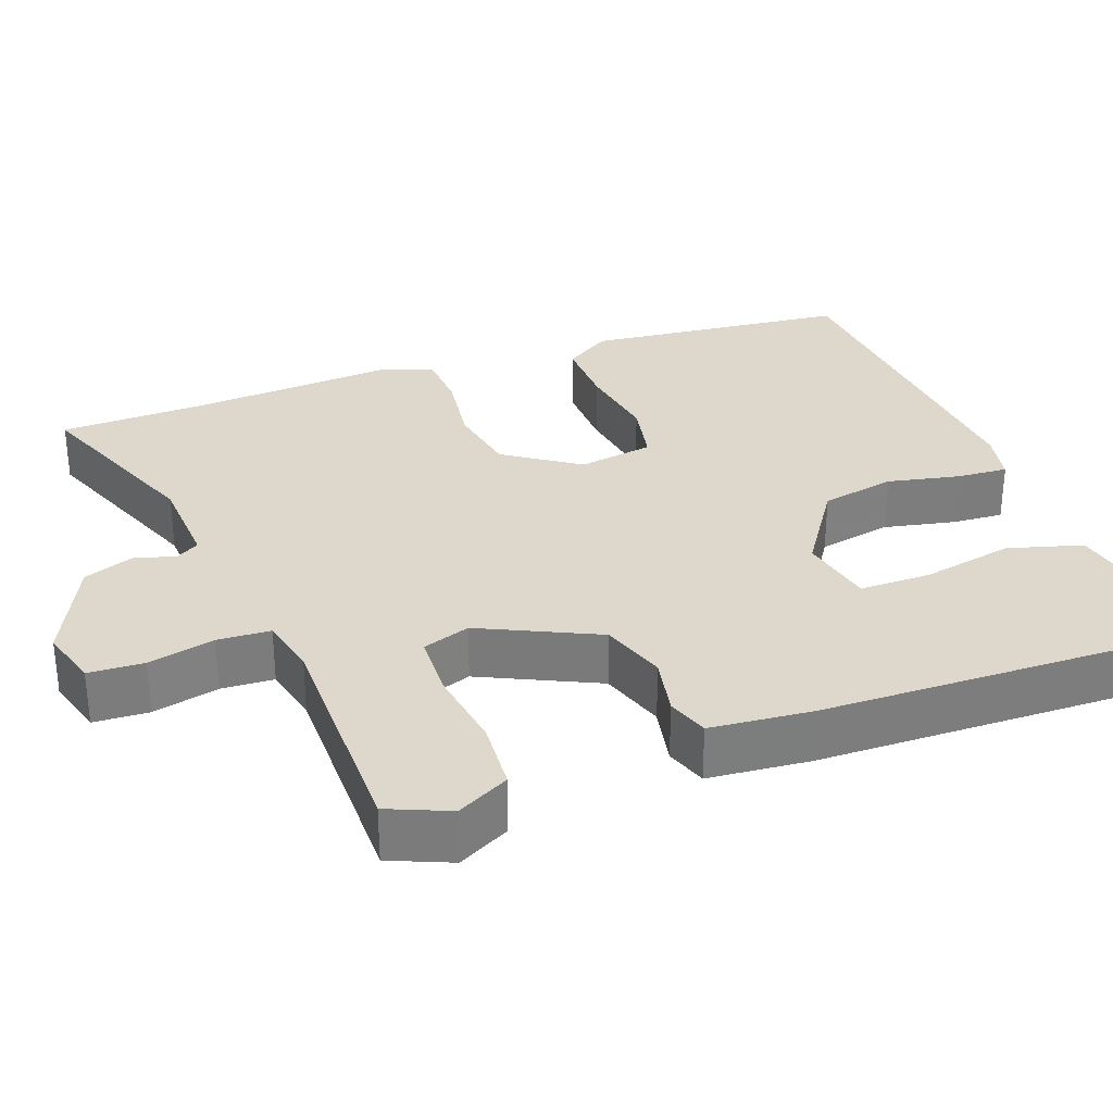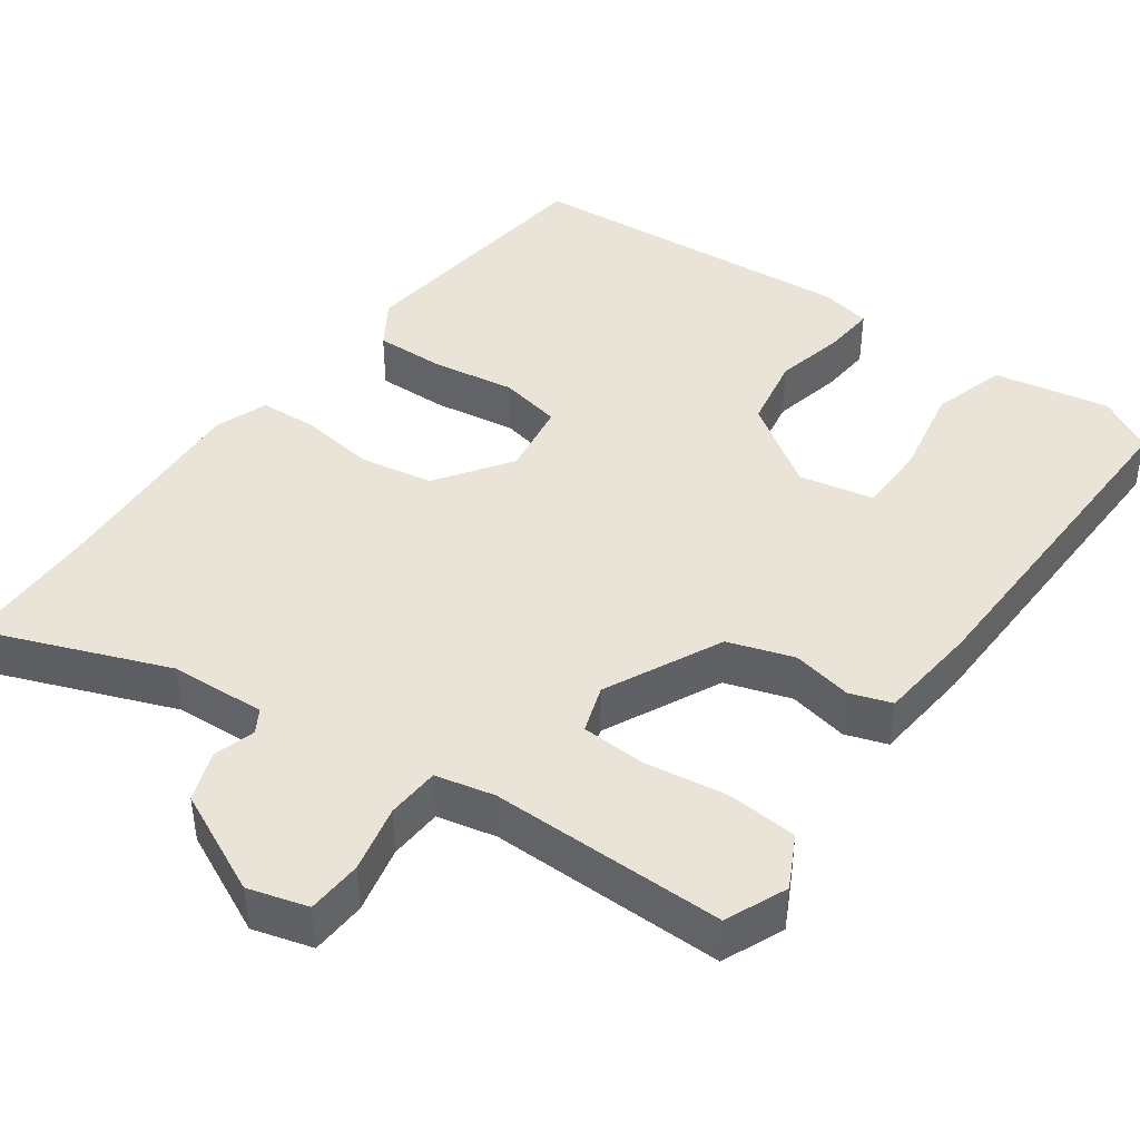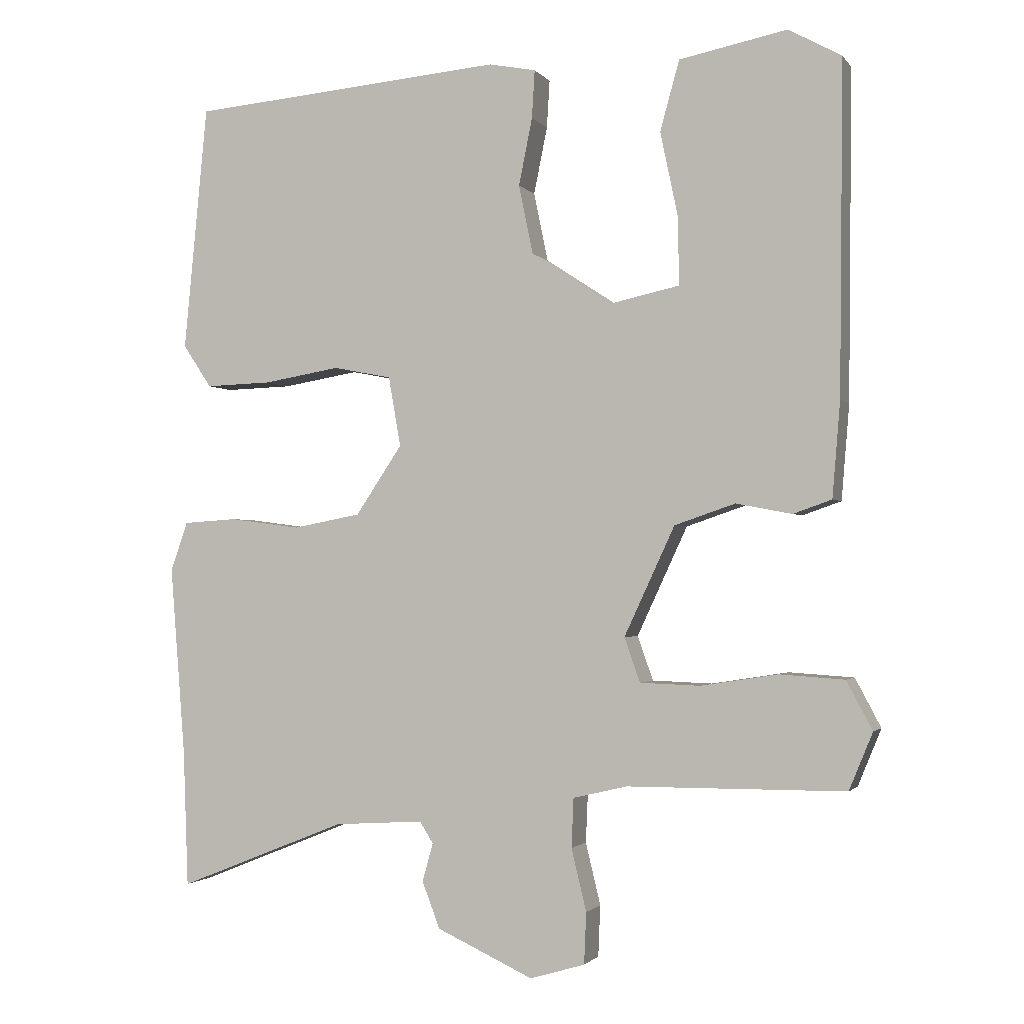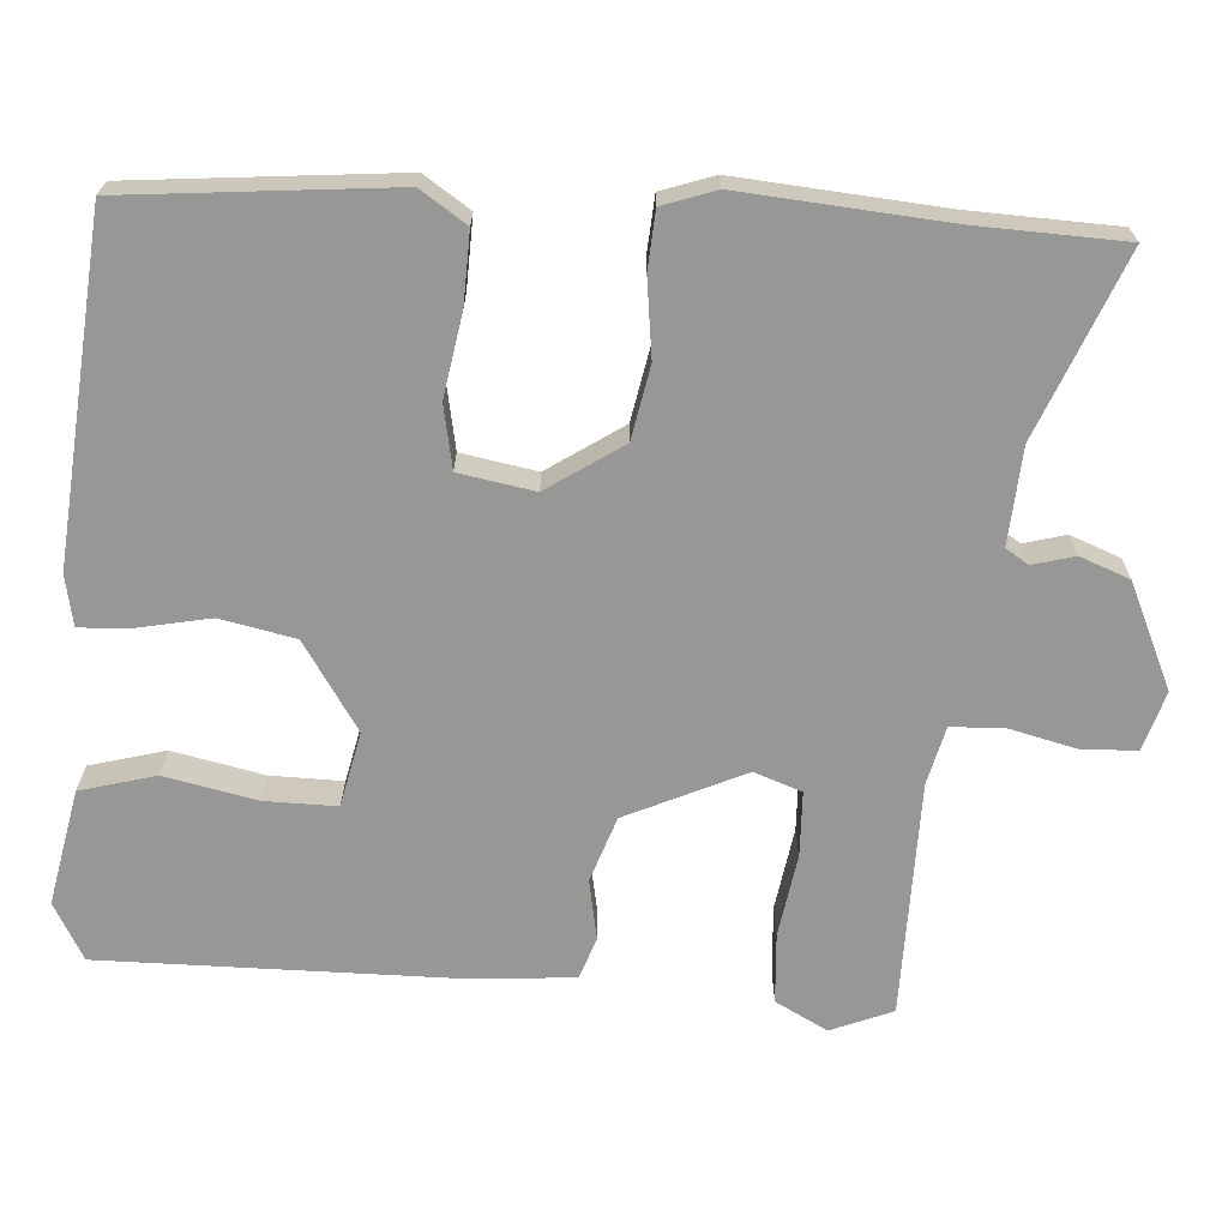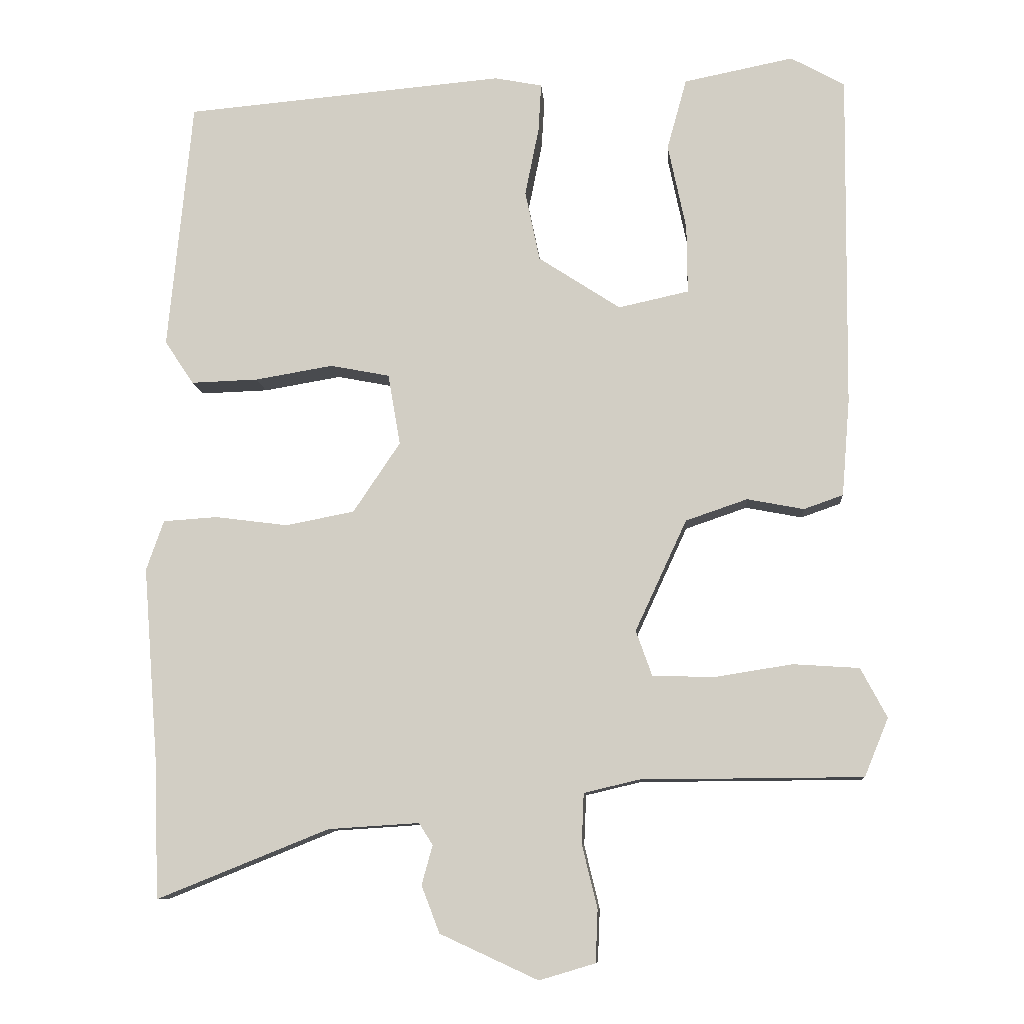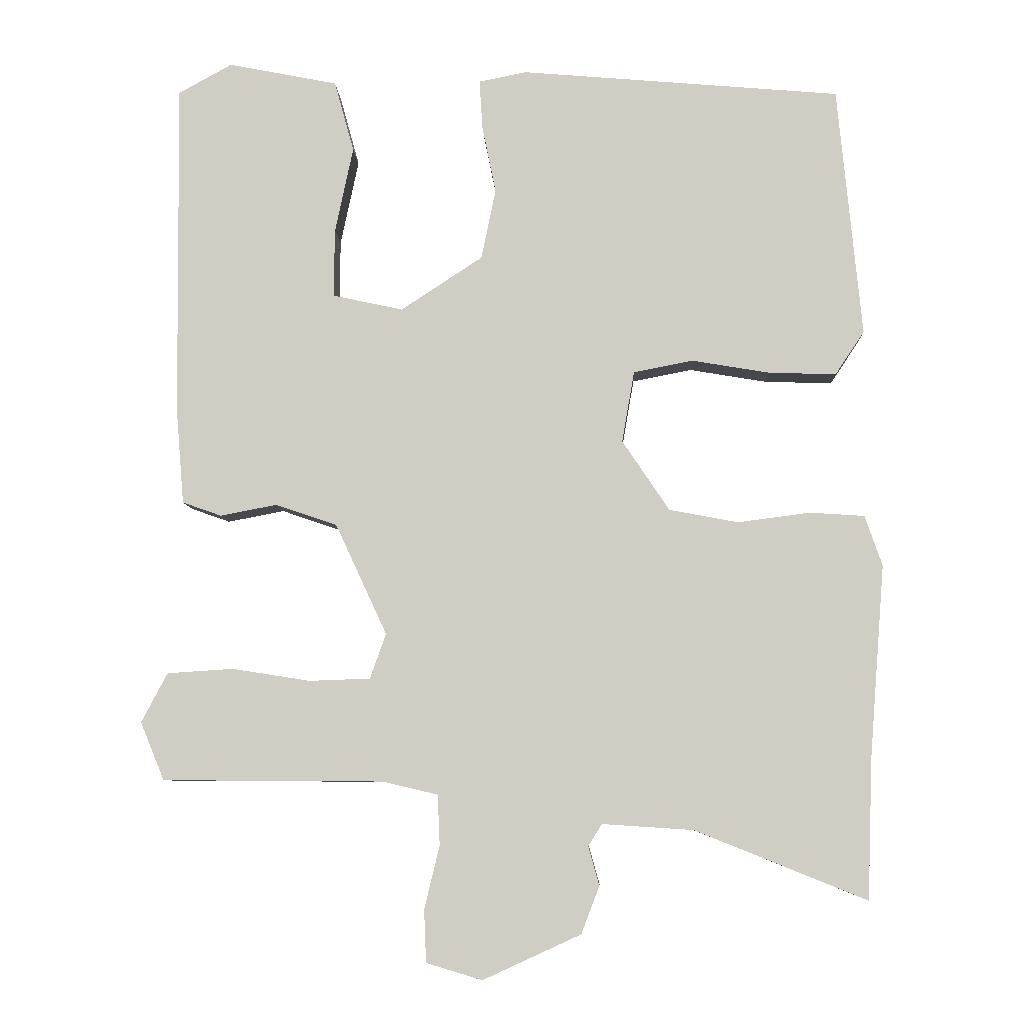
<metadata>
{"format":"obj","ext":"obj","renderer":"f3d","projection":"perspective","resolution":1024,"background":"white","views":[{"elev":31.2,"azim":-109.7,"up":"+Y"},{"elev":42.9,"azim":-143.5,"up":"+Y"},{"elev":-1.7,"azim":-161.7,"up":"+Z"},{"elev":-68.1,"azim":86.1,"up":"+Y"},{"elev":-9.7,"azim":-175.4,"up":"+Z"},{"elev":-7.2,"azim":2.4,"up":"+Z"}]}
</metadata>
<code>
v -0.47 0.07 0.504
v -0.396 0.07 0.545
v -0.245 0.07 0.515
v -0.218 0.07 0.417
v -0.243 0.07 0.298
v -0.244 0.07 0.204
v -0.147 0.07 0.183
v -0.034 0.07 0.257
v -0.014 0.07 0.354
v -0.033 0.07 0.448
v -0.037 0.07 0.515
v 0.029 0.07 0.528
v 0.47 0.07 0.49
v 0.503 0.07 0.145
v 0.463 0.07 0.085
v 0.37 0.07 0.088
v 0.263 0.07 0.106
v 0.181 0.07 0.09
v 0.164 0.07 -0.008
v 0.229 0.07 -0.105
v 0.324 0.07 -0.123
v 0.424 0.07 -0.11
v 0.499 0.07 -0.115
v 0.523 0.07 -0.184
v 0.502 0.07 -0.45
v 0.495 0.07 -0.642
v 0.258 0.07 -0.547
v 0.133 0.07 -0.539
v 0.114 0.07 -0.569
v 0.129 0.07 -0.623
v 0.104 0.07 -0.688
v -0.031 0.07 -0.75
v -0.108 0.07 -0.727
v -0.111 0.07 -0.655
v -0.09 0.07 -0.568
v -0.093 0.07 -0.499
v -0.169 0.07 -0.481
v -0.474 0.07 -0.479
v -0.507 0.07 -0.399
v -0.471 0.07 -0.331
v -0.38 0.07 -0.325
v -0.272 0.07 -0.342
v -0.188 0.07 -0.339
v -0.166 0.07 -0.277
v -0.237 0.07 -0.124
v -0.322 0.07 -0.095
v -0.4 0.07 -0.11
v -0.454 0.07 -0.091
v -0.465 0.07 0.042
v -0.47 0 0.504
v -0.396 0 0.545
v -0.245 0 0.515
v -0.218 0 0.417
v -0.243 0 0.298
v -0.244 0 0.204
v -0.147 0 0.183
v -0.034 0 0.257
v -0.014 0 0.354
v -0.033 0 0.448
v -0.037 0 0.515
v 0.029 0 0.528
v 0.47 0 0.49
v 0.503 0 0.145
v 0.463 0 0.085
v 0.37 0 0.088
v 0.263 0 0.106
v 0.181 0 0.09
v 0.164 0 -0.008
v 0.229 0 -0.105
v 0.324 0 -0.123
v 0.424 0 -0.11
v 0.499 0 -0.115
v 0.523 0 -0.184
v 0.502 0 -0.45
v 0.495 0 -0.642
v 0.258 0 -0.547
v 0.133 0 -0.539
v 0.114 0 -0.569
v 0.129 0 -0.623
v 0.104 0 -0.688
v -0.031 0 -0.75
v -0.108 0 -0.727
v -0.111 0 -0.655
v -0.09 0 -0.568
v -0.093 0 -0.499
v -0.169 0 -0.481
v -0.474 0 -0.479
v -0.507 0 -0.399
v -0.471 0 -0.331
v -0.38 0 -0.325
v -0.272 0 -0.342
v -0.188 0 -0.339
v -0.166 0 -0.277
v -0.237 0 -0.124
v -0.322 0 -0.095
v -0.4 0 -0.11
v -0.454 0 -0.091
v -0.465 0 0.042
f 1 2 3
f 49 1 3
f 48 49 3
f 47 48 3
f 46 47 3
f 40 41 42
f 39 40 42
f 38 39 42
f 37 38 42
f 36 37 42 43
f 33 34 35
f 32 33 35
f 31 32 35
f 30 31 35
f 29 30 35
f 28 29 35 36
f 36 43 44
f 28 36 44
f 27 28 44
f 23 24 25
f 22 23 25
f 21 22 25
f 27 44 45
f 26 27 45
f 25 26 45
f 21 25 45
f 20 21 45
f 15 16 17
f 14 15 17
f 13 14 17
f 12 13 17
f 11 12 17
f 10 11 17
f 9 10 17
f 8 9 17 18
f 7 8 18 19
f 3 4 5
f 3 5 6
f 46 3 6
f 20 45 46
f 19 20 46
f 7 19 46
f 6 7 46
f 52 51 50
f 52 50 98
f 52 98 97
f 52 97 96
f 52 96 95
f 91 90 89
f 91 89 88
f 91 88 87
f 91 87 86
f 92 91 86 85
f 84 83 82
f 84 82 81
f 84 81 80
f 84 80 79
f 84 79 78
f 85 84 78 77
f 93 92 85
f 93 85 77
f 93 77 76
f 74 73 72
f 74 72 71
f 74 71 70
f 94 93 76
f 94 76 75
f 94 75 74
f 94 74 70
f 94 70 69
f 66 65 64
f 66 64 63
f 66 63 62
f 66 62 61
f 66 61 60
f 66 60 59
f 66 59 58
f 67 66 58 57
f 68 67 57 56
f 54 53 52
f 55 54 52
f 55 52 95
f 95 94 69
f 95 69 68
f 95 68 56
f 95 56 55
f 1 50 51 2
f 2 51 52 3
f 3 52 53 4
f 4 53 54 5
f 5 54 55 6
f 6 55 56 7
f 7 56 57 8
f 8 57 58 9
f 9 58 59 10
f 10 59 60 11
f 11 60 61 12
f 12 61 62 13
f 13 62 63 14
f 14 63 64 15
f 15 64 65 16
f 16 65 66 17
f 17 66 67 18
f 18 67 68 19
f 19 68 69 20
f 20 69 70 21
f 21 70 71 22
f 22 71 72 23
f 23 72 73 24
f 24 73 74 25
f 25 74 75 26
f 26 75 76 27
f 27 76 77 28
f 28 77 78 29
f 29 78 79 30
f 30 79 80 31
f 31 80 81 32
f 32 81 82 33
f 33 82 83 34
f 34 83 84 35
f 35 84 85 36
f 36 85 86 37
f 37 86 87 38
f 38 87 88 39
f 39 88 89 40
f 40 89 90 41
f 41 90 91 42
f 42 91 92 43
f 43 92 93 44
f 44 93 94 45
f 45 94 95 46
f 46 95 96 47
f 47 96 97 48
f 48 97 98 49
f 49 98 50 1

</code>
